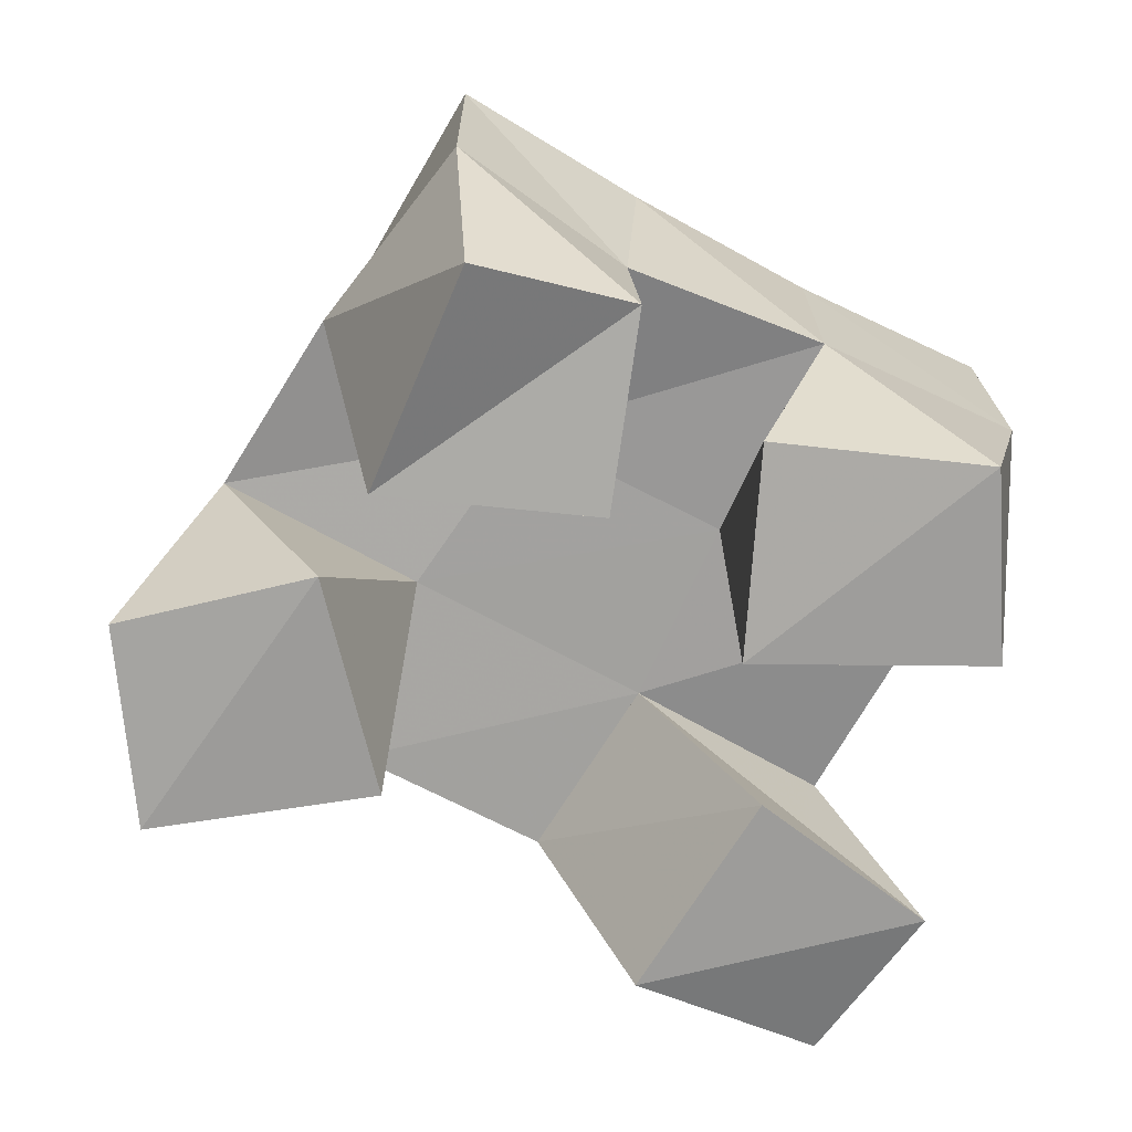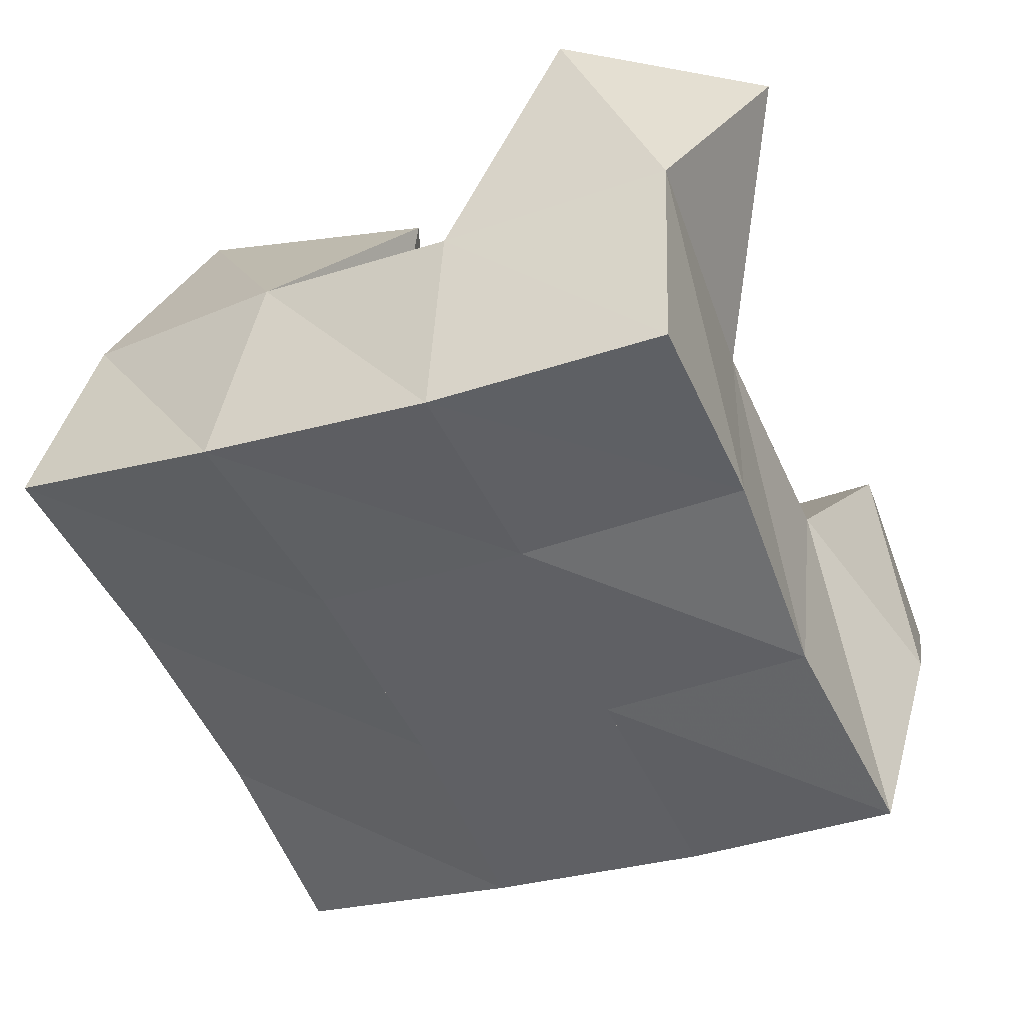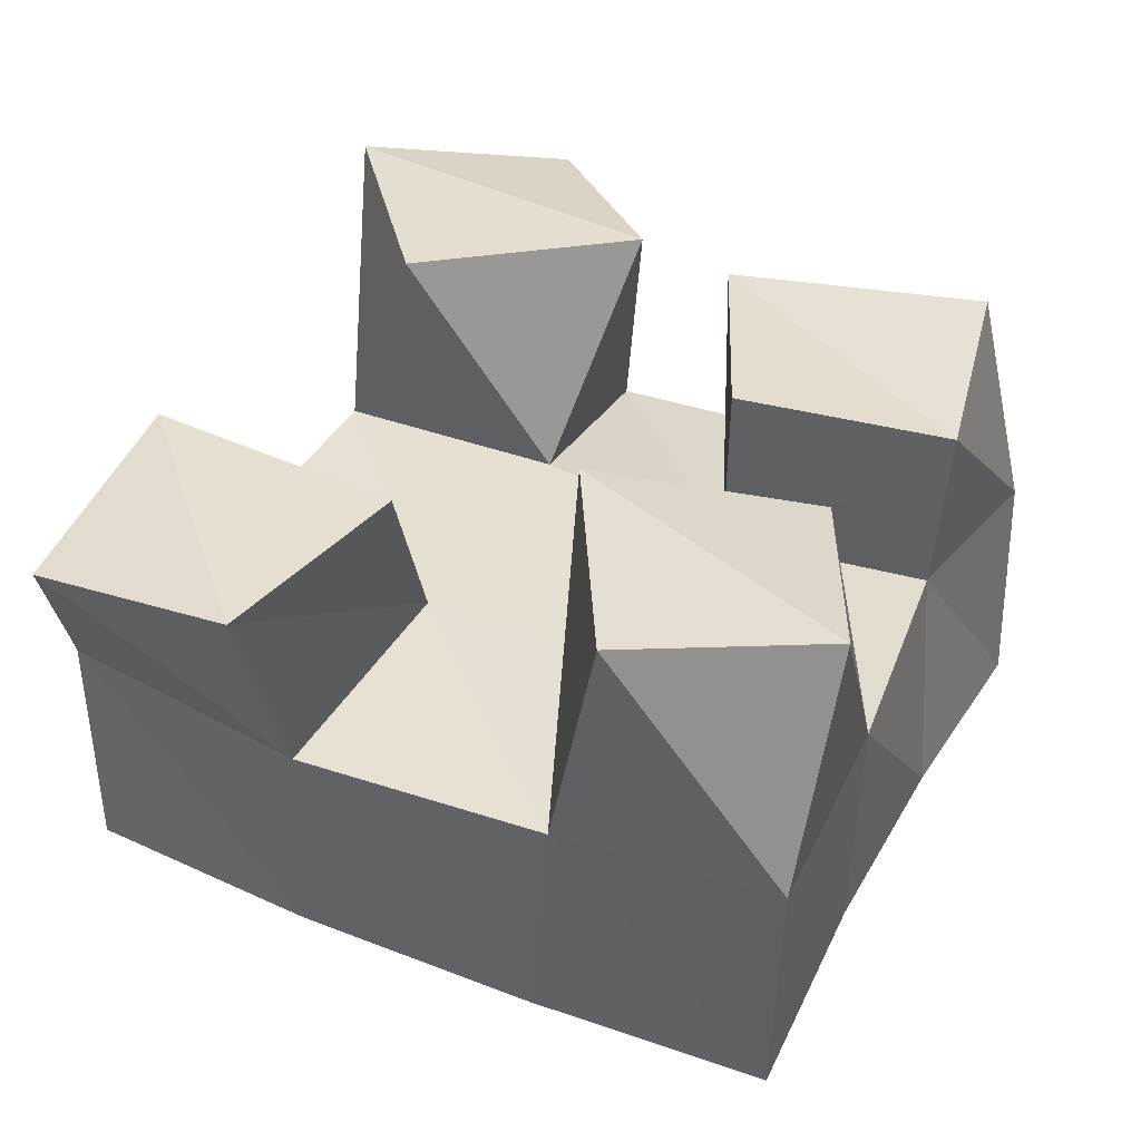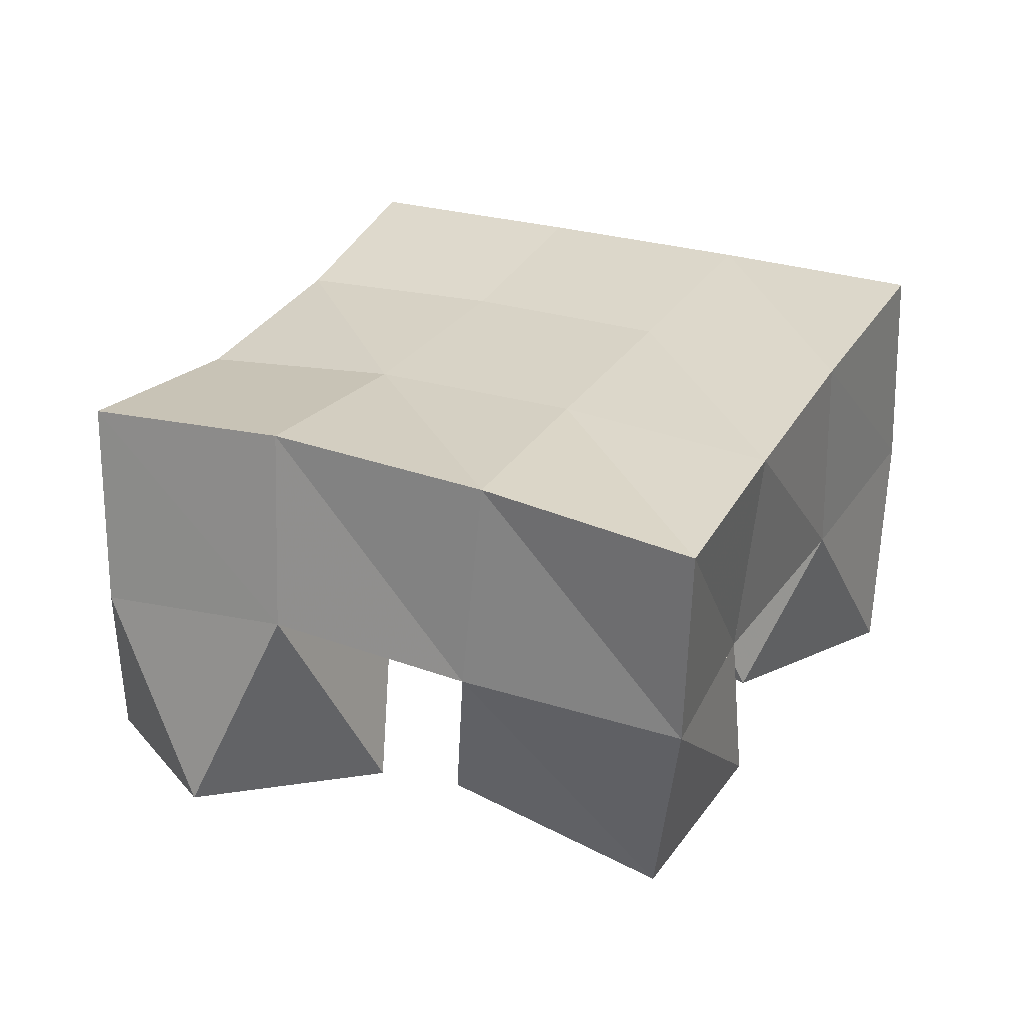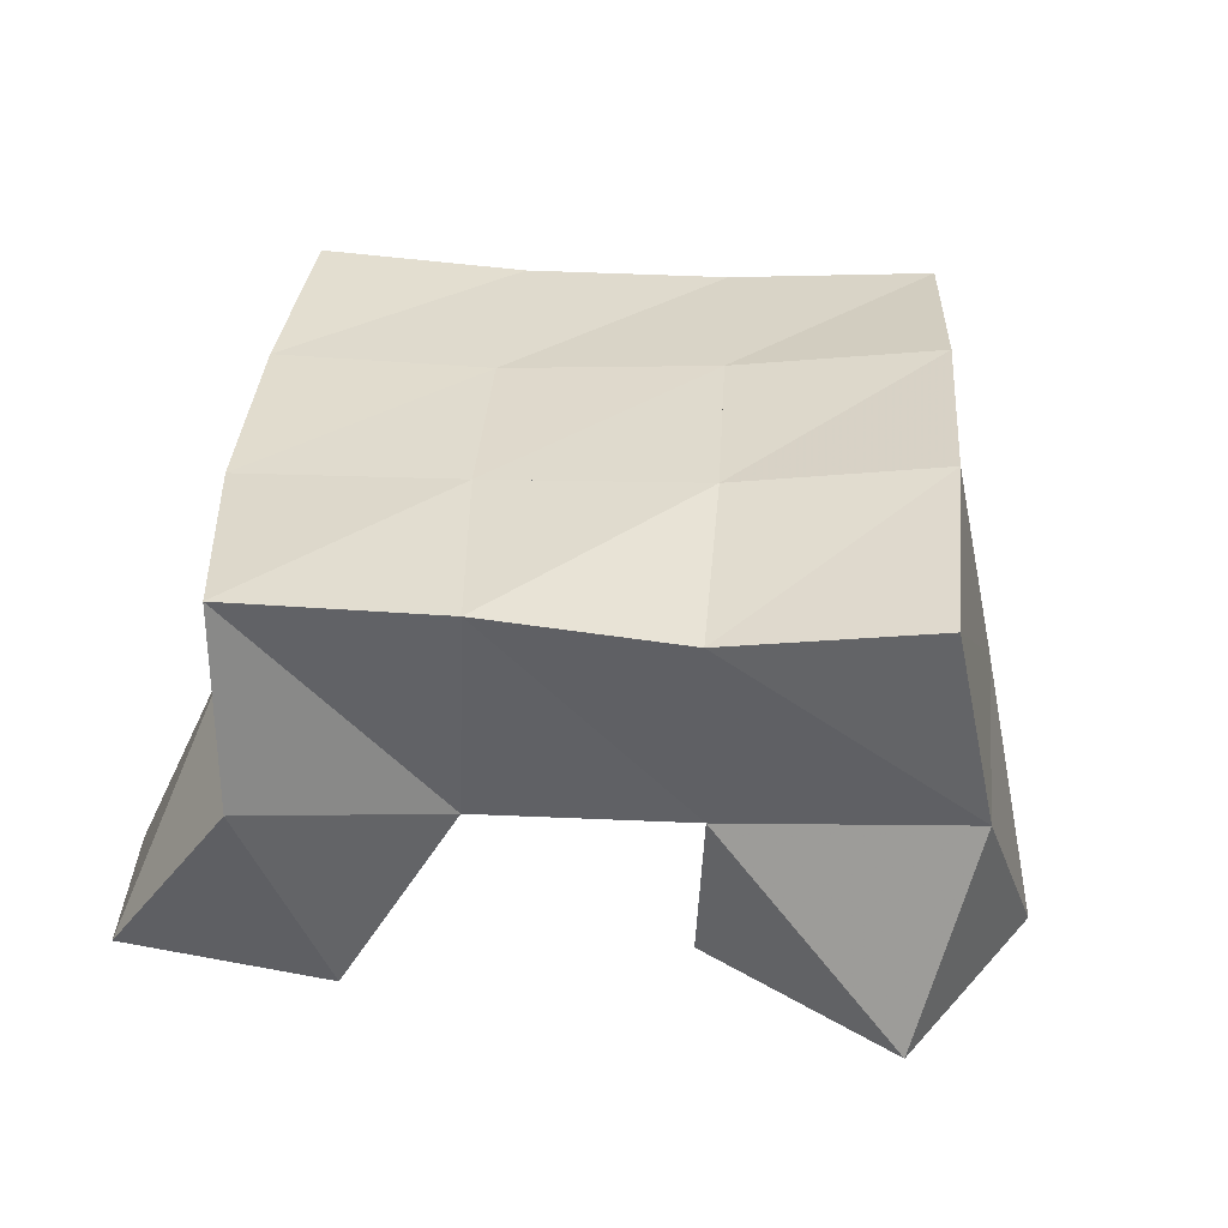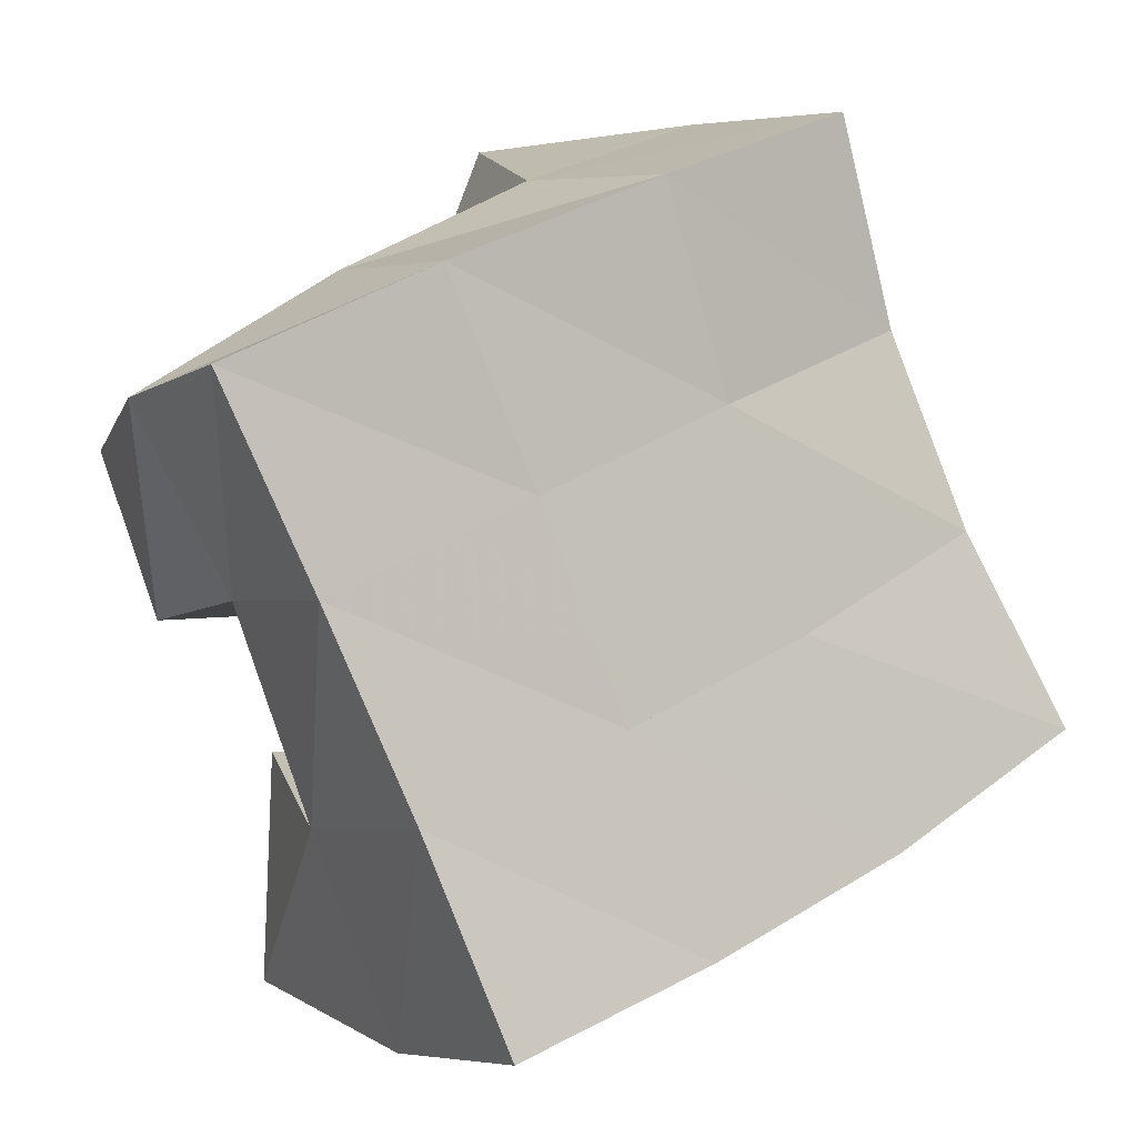
<metadata>
{"format":"obj","ext":"obj","renderer":"f3d","projection":"perspective","resolution":1024,"background":"white","views":[{"elev":-67.5,"azim":86.5,"up":"+Y"},{"elev":42.1,"azim":-167.7,"up":"+Z"},{"elev":-53.7,"azim":-0.8,"up":"+Z"},{"elev":31.5,"azim":51.4,"up":"+Y"},{"elev":31.0,"azim":-61.5,"up":"+Y"},{"elev":-4.6,"azim":151.4,"up":"+Z"}]}
</metadata>
<code>
v 2.486 0.1072 -0.1458
v 2.485 0.1505 -0.1129
v 2.524 0.1022 -0.167
v 2.532 0.1517 -0.1453
v 2.504 0.1 -0.1018
v 2.517 0.1433 -0.07793
v 2.551 0.1026 -0.127
v 2.556 0.1472 -0.09996
v 2.618 0.1034 -0.08806
v 2.619 0.1522 -0.06854
v 2.664 0.1105 -0.0919
v 2.661 0.1475 -0.08983
v 2.62 0.1048 -0.03606
v 2.642 0.1561 -0.02127
v 2.674 0.1 -0.0546
v 2.686 0.1517 -0.05023
v 2.55 0.1 -0.04154
v 2.537 0.1434 -0.03307
v 2.601 0.1021 -0.02608
v 2.581 0.1489 -0.0456
v 2.538 0.1 0.01217
v 2.553 0.1509 0.02091
v 2.585 0.1069 0.02007
v 2.6 0.1592 0.001486
v 2.59 0.1 -0.1759
v 2.582 0.1502 -0.1682
v 2.635 0.1023 -0.1702
v 2.626 0.153 -0.1822
v 2.587 0.1 -0.1193
v 2.598 0.1506 -0.1161
v 2.636 0.1078 -0.12
v 2.645 0.1512 -0.1363
v 2.487 0.1976 -0.1151
v 2.532 0.1977 -0.1415
v 2.511 0.1941 -0.07264
v 2.554 0.1971 -0.09623
v 2.528 0.1906 -0.02966
v 2.574 0.1988 -0.04984
v 2.545 0.1978 0.01458
v 2.593 0.2051 -0.005502
v 2.578 0.2001 -0.1627
v 2.598 0.199 -0.1164
v 2.619 0.201 -0.07117
v 2.642 0.2053 -0.02764
v 2.625 0.2033 -0.1804
v 2.644 0.2003 -0.1356
v 2.665 0.1996 -0.09298
v 2.687 0.2009 -0.05031
f 1 2 4
f 3 1 4
f 2 6 8
f 4 2 8
f 6 5 7
f 8 6 7
f 5 1 3
f 7 5 3
f 8 7 3
f 4 8 3
f 2 1 5
f 6 2 5
f 9 10 12
f 11 9 12
f 10 14 16
f 12 10 16
f 14 13 15
f 16 14 15
f 13 9 11
f 15 13 11
f 16 15 11
f 12 16 11
f 10 9 13
f 14 10 13
f 17 18 20
f 19 17 20
f 18 22 24
f 20 18 24
f 22 21 23
f 24 22 23
f 21 17 19
f 23 21 19
f 24 23 19
f 20 24 19
f 18 17 21
f 22 18 21
f 25 26 28
f 27 25 28
f 26 30 32
f 28 26 32
f 30 29 31
f 32 30 31
f 29 25 27
f 31 29 27
f 32 31 27
f 28 32 27
f 26 25 29
f 30 26 29
f 2 33 34
f 4 2 34
f 33 35 36
f 34 33 36
f 35 6 8
f 36 35 8
f 6 2 4
f 8 6 4
f 36 8 4
f 34 36 4
f 33 2 6
f 35 33 6
f 6 35 36
f 8 6 36
f 35 37 38
f 36 35 38
f 37 18 20
f 38 37 20
f 18 6 8
f 20 18 8
f 38 20 8
f 36 38 8
f 35 6 18
f 37 35 18
f 18 37 38
f 20 18 38
f 37 39 40
f 38 37 40
f 39 22 24
f 40 39 24
f 22 18 20
f 24 22 20
f 40 24 20
f 38 40 20
f 37 18 22
f 39 37 22
f 4 34 41
f 26 4 41
f 34 36 42
f 41 34 42
f 36 8 30
f 42 36 30
f 8 4 26
f 30 8 26
f 42 30 26
f 41 42 26
f 34 4 8
f 36 34 8
f 8 36 42
f 30 8 42
f 36 38 43
f 42 36 43
f 38 20 10
f 43 38 10
f 20 8 30
f 10 20 30
f 43 10 30
f 42 43 30
f 36 8 20
f 38 36 20
f 20 38 43
f 10 20 43
f 38 40 44
f 43 38 44
f 40 24 14
f 44 40 14
f 24 20 10
f 14 24 10
f 44 14 10
f 43 44 10
f 38 20 24
f 40 38 24
f 26 41 45
f 28 26 45
f 41 42 46
f 45 41 46
f 42 30 32
f 46 42 32
f 30 26 28
f 32 30 28
f 46 32 28
f 45 46 28
f 41 26 30
f 42 41 30
f 30 42 46
f 32 30 46
f 42 43 47
f 46 42 47
f 43 10 12
f 47 43 12
f 10 30 32
f 12 10 32
f 47 12 32
f 46 47 32
f 42 30 10
f 43 42 10
f 10 43 47
f 12 10 47
f 43 44 48
f 47 43 48
f 44 14 16
f 48 44 16
f 14 10 12
f 16 14 12
f 48 16 12
f 47 48 12
f 43 10 14
f 44 43 14

</code>
